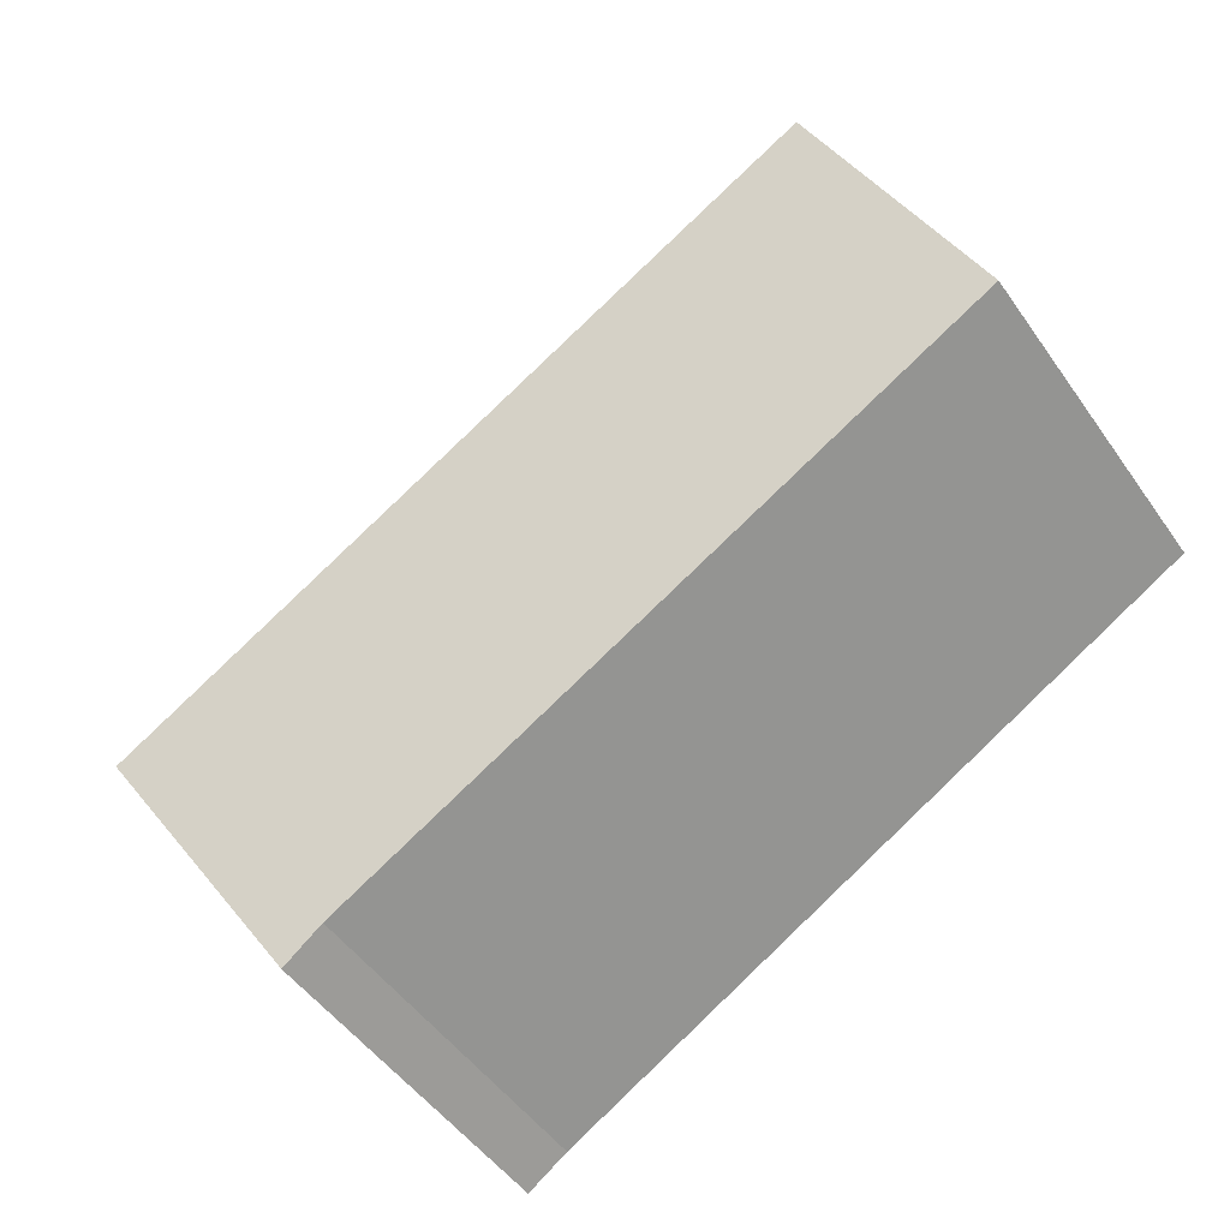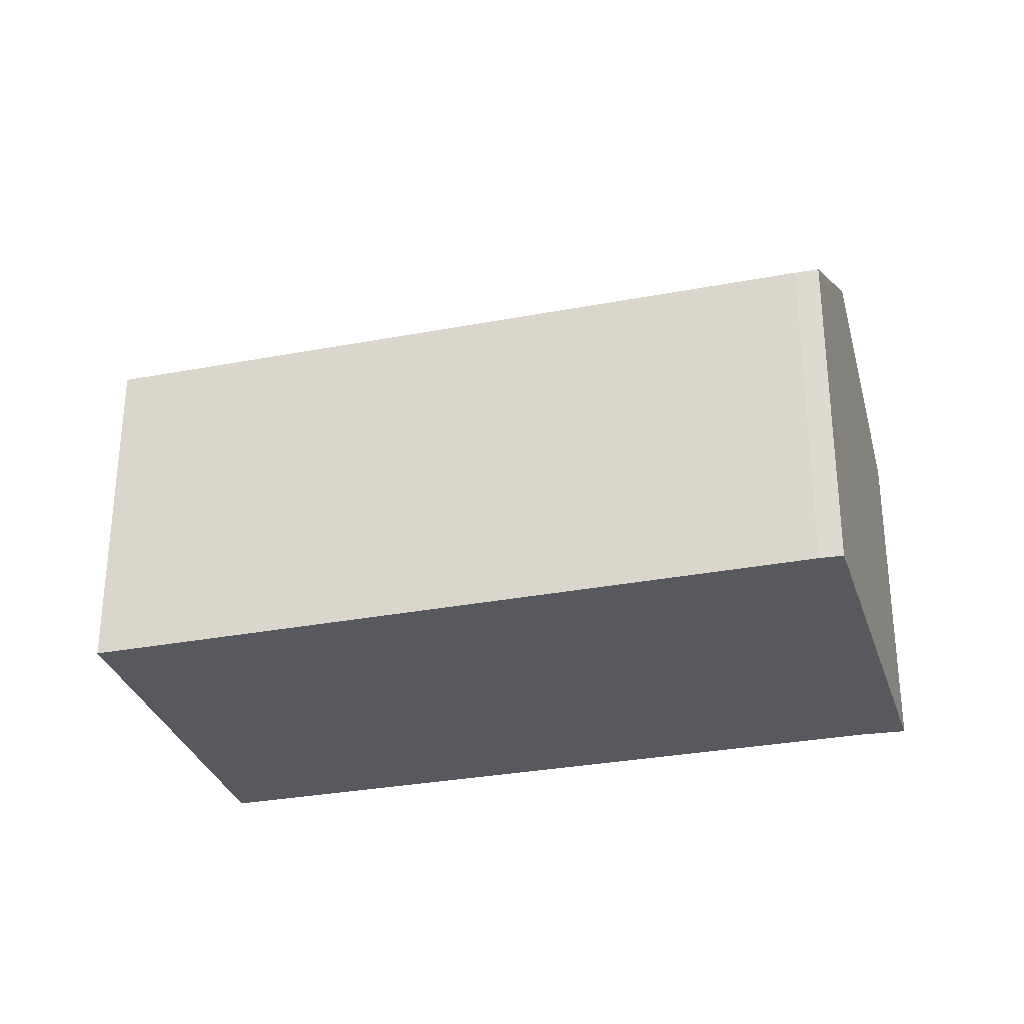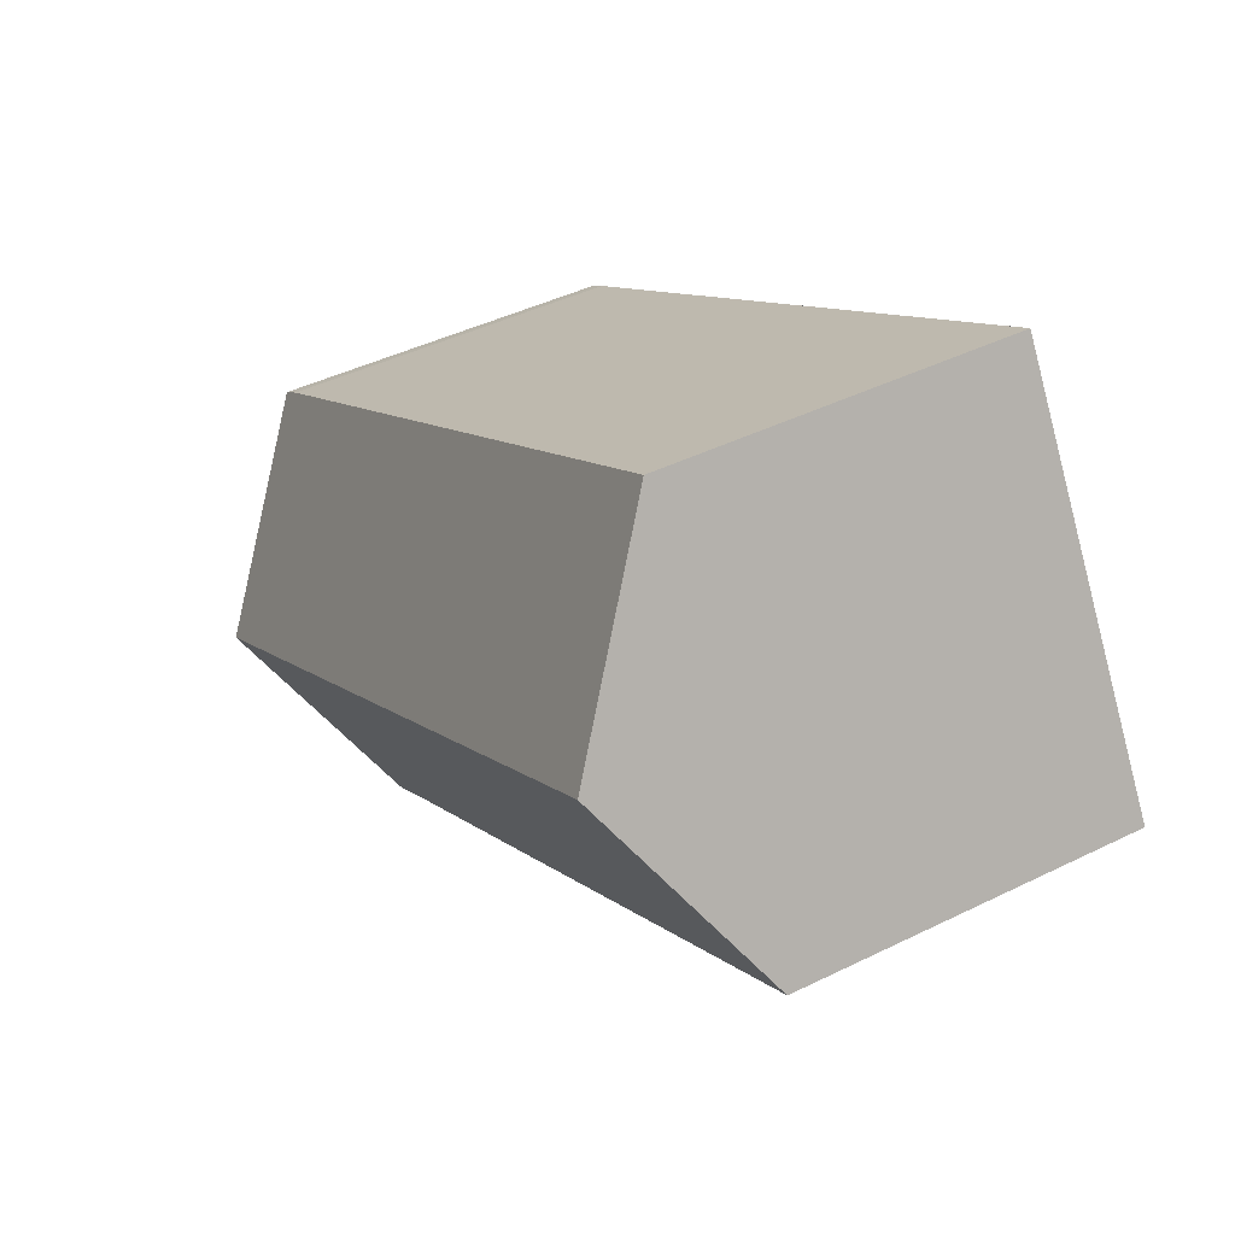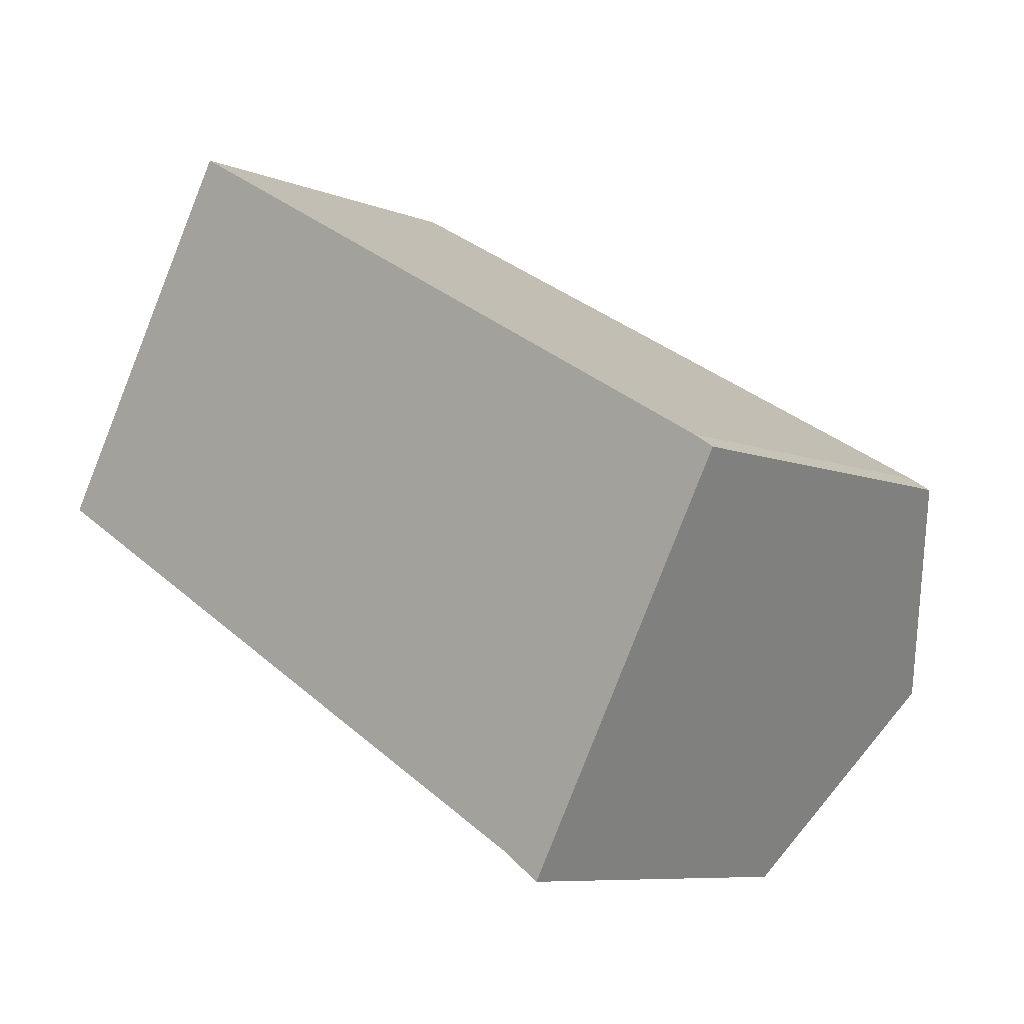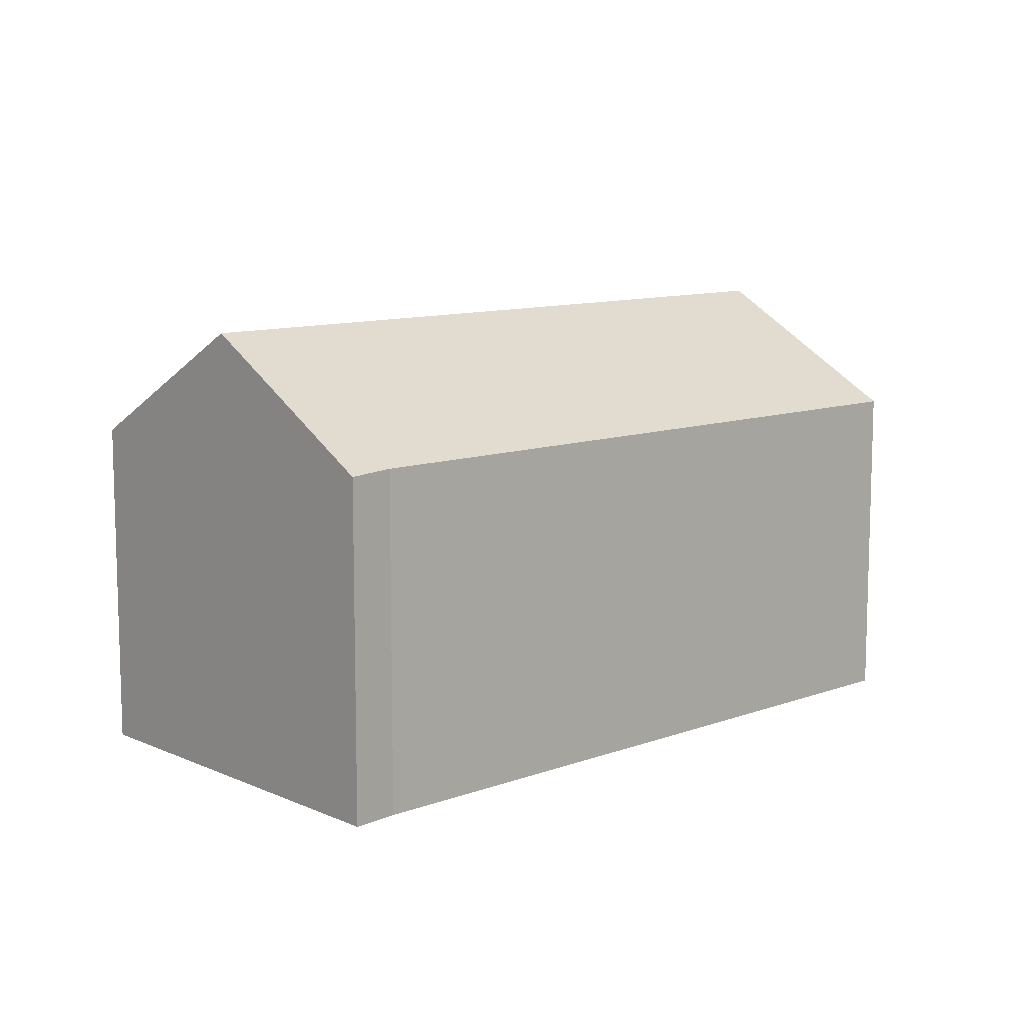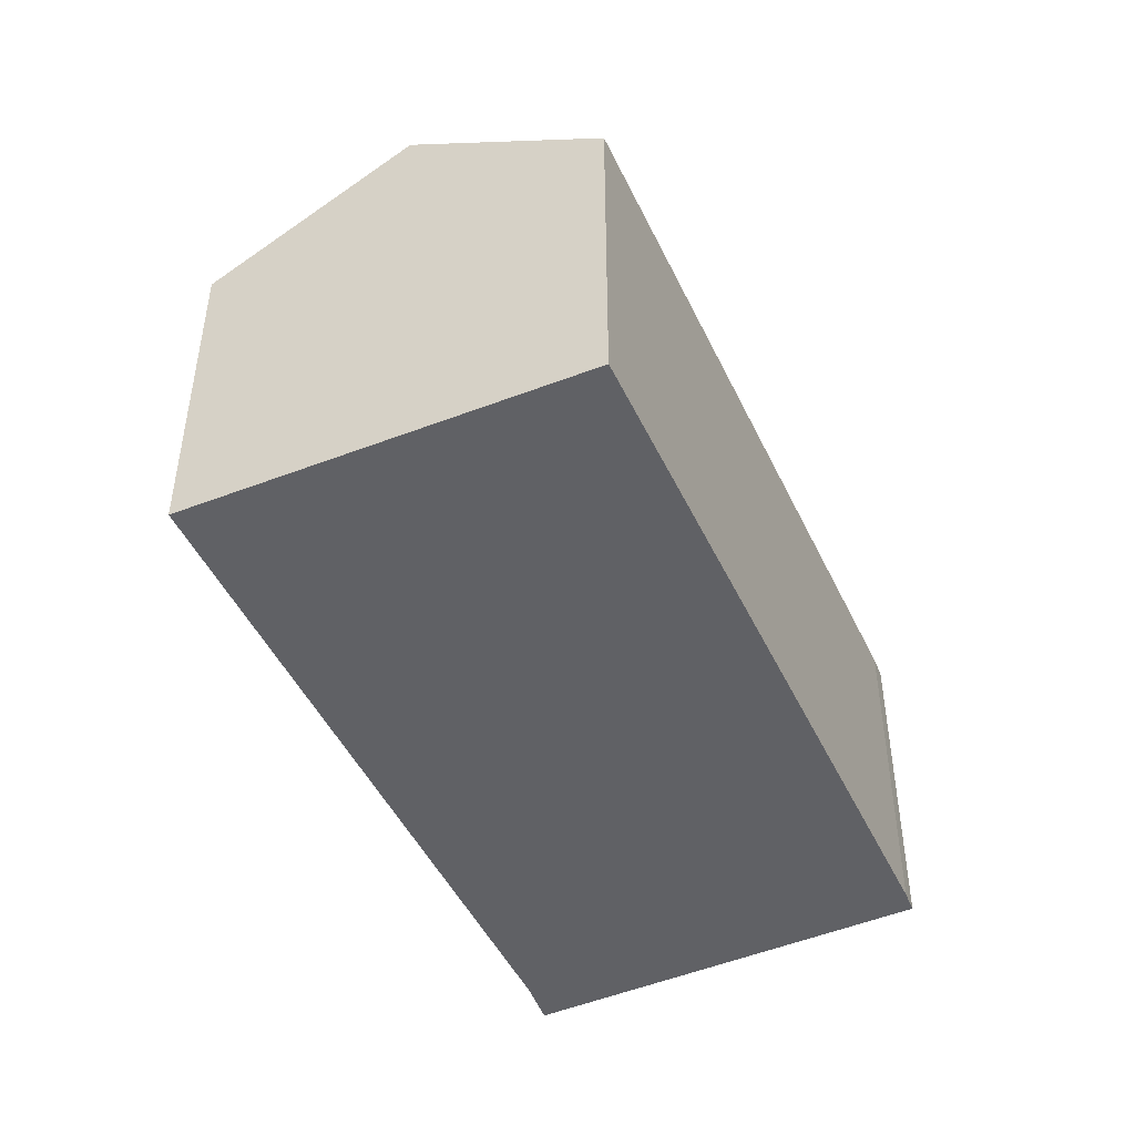
<metadata>
{"format":"obj","ext":"obj","renderer":"f3d","projection":"perspective","resolution":1024,"background":"white","views":[{"elev":-49.3,"azim":-146.5,"up":"+Z"},{"elev":-30.3,"azim":45.6,"up":"+Y"},{"elev":43.2,"azim":-120.3,"up":"+Z"},{"elev":-8.0,"azim":42.6,"up":"+Z"},{"elev":10.4,"azim":166.9,"up":"+Y"},{"elev":-47.2,"azim":-35.6,"up":"+Y"}]}
</metadata>
<code>
v  11.2 5.945 -6.47
v  13.64 7.971 -3.748
v  11.88 5.91 -6.944
v  1.873 7.971 3.13
v  0 5.91 3.619e-16
v  3.721 5.936 6.219
v  3.991 5.935 6.064
v  15.06 5.884 -0.302
v  15.41 5.895 -0.529
v  3.721 -3.808e-16 6.219
v  1.873 -1.917e-16 3.13
v  0 0 0
v  15.06 1.849e-17 -0.302
v  3.991 -3.713e-16 6.064
v  15.41 3.239e-17 -0.529
v  11.88 4.252e-16 -6.944
v  13.64 2.295e-16 -3.748
v  11.2 3.962e-16 -6.47
g defaultobject
f 1 2 3
f 2 1 4
f 4 1 5
f 6 2 4
f 2 6 7
f 2 7 8
f 2 8 9
f 5 6 4
f 6 5 10
f 10 5 11
f 11 5 12
f 10 7 6
f 7 10 8
f 8 10 13
f 13 10 14
f 8 15 9
f 15 8 13
f 15 2 9
f 2 15 3
f 3 15 16
f 16 15 17
f 3 18 1
f 18 3 16
f 18 5 1
f 5 18 12
f 13 17 15
f 17 13 14
f 17 14 16
f 16 14 18
f 18 14 12
f 12 14 11
f 11 14 10

</code>
